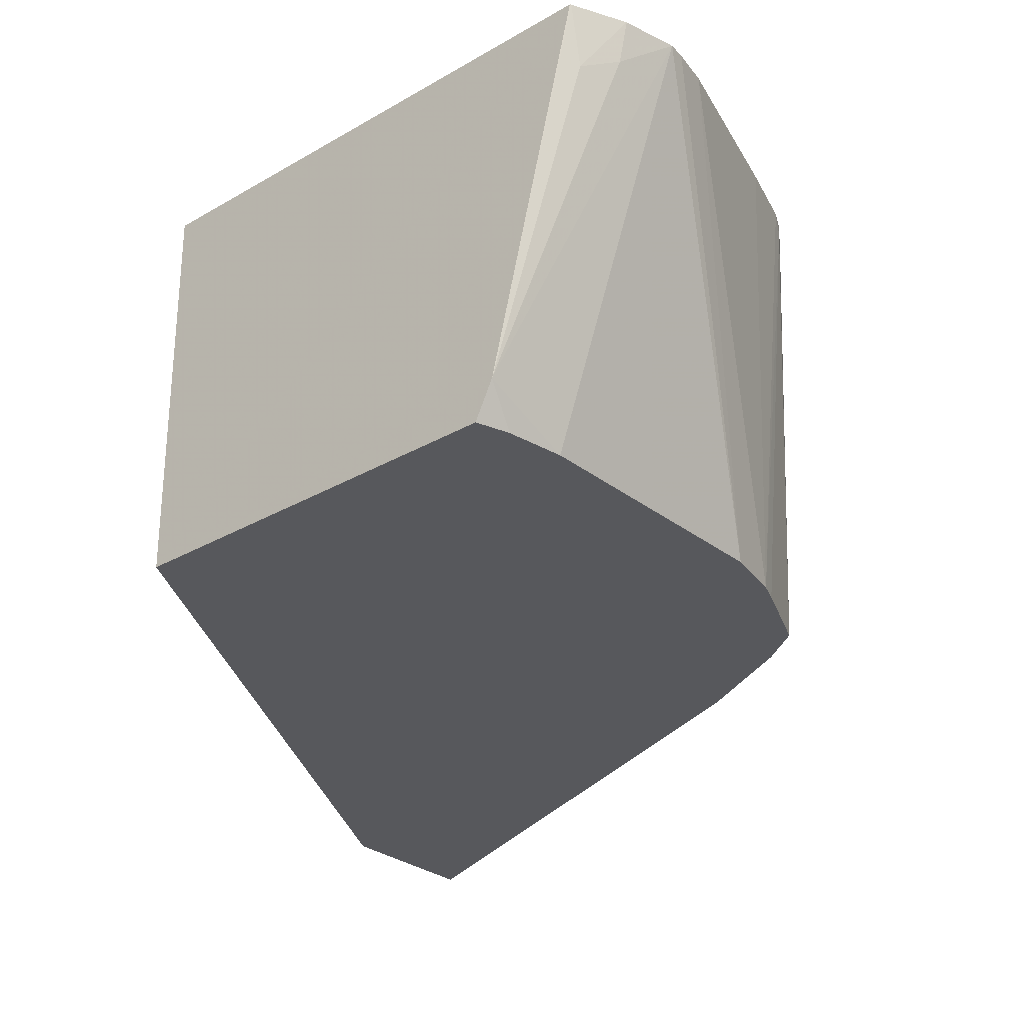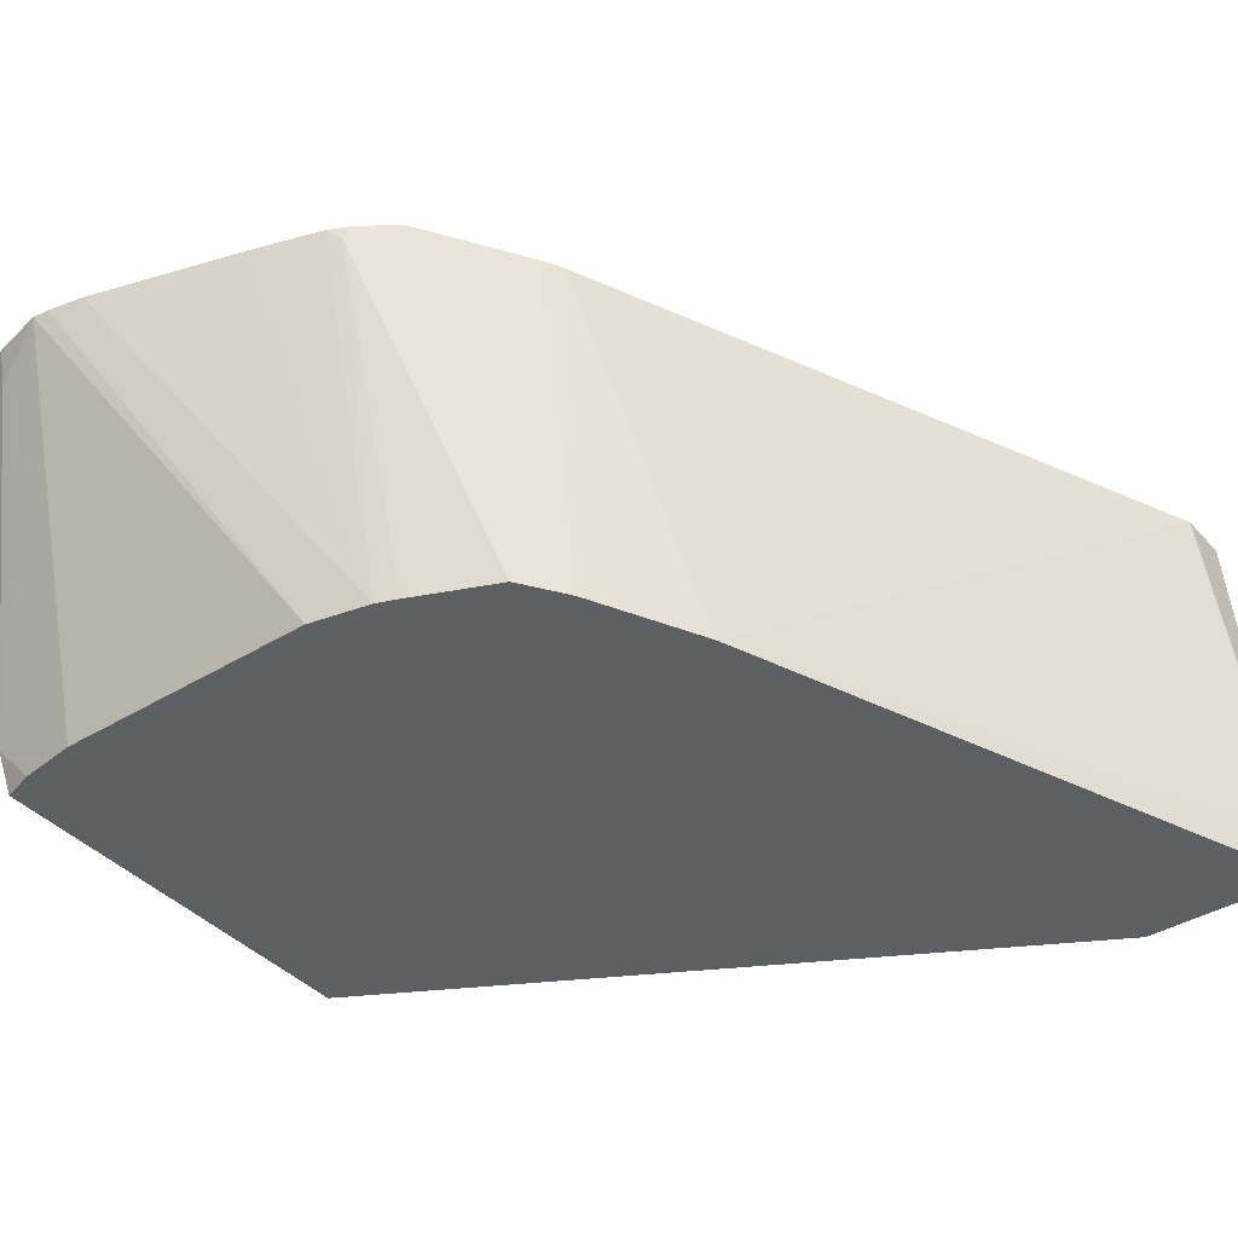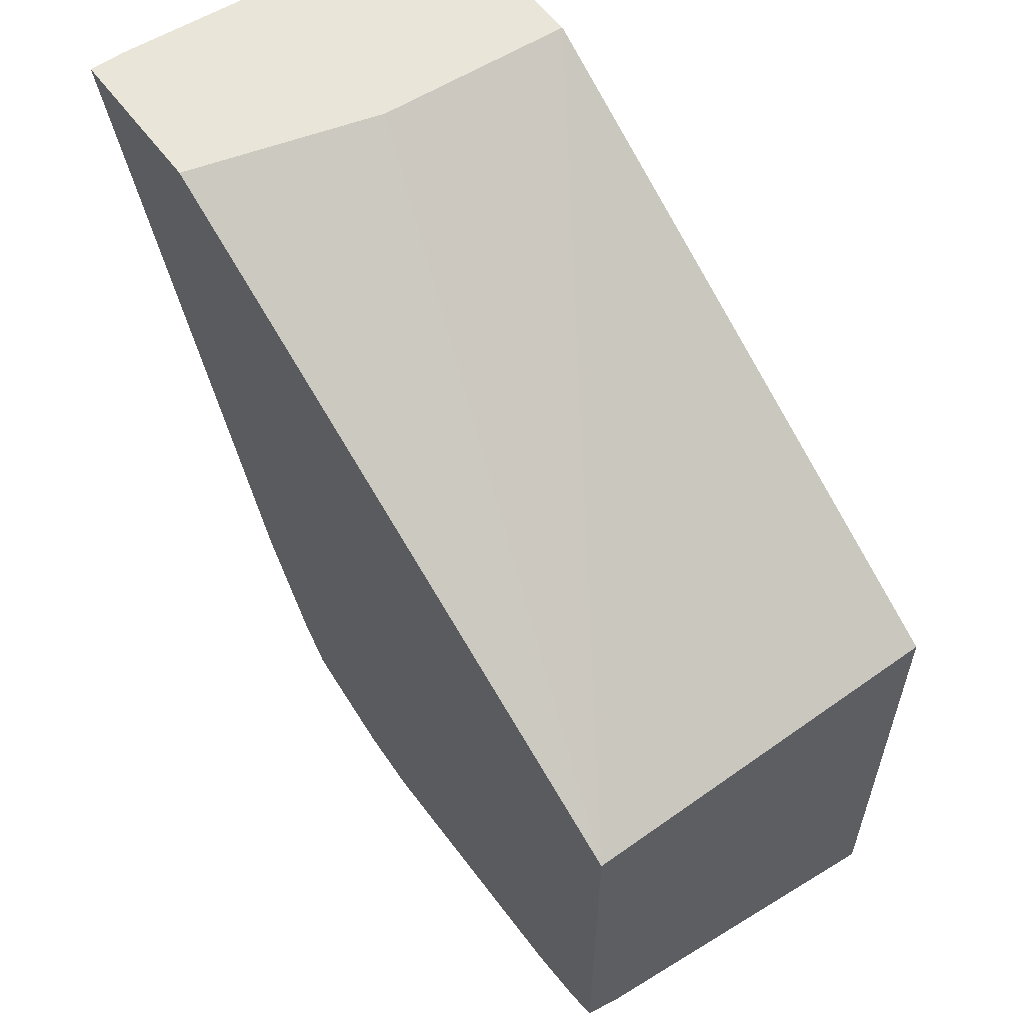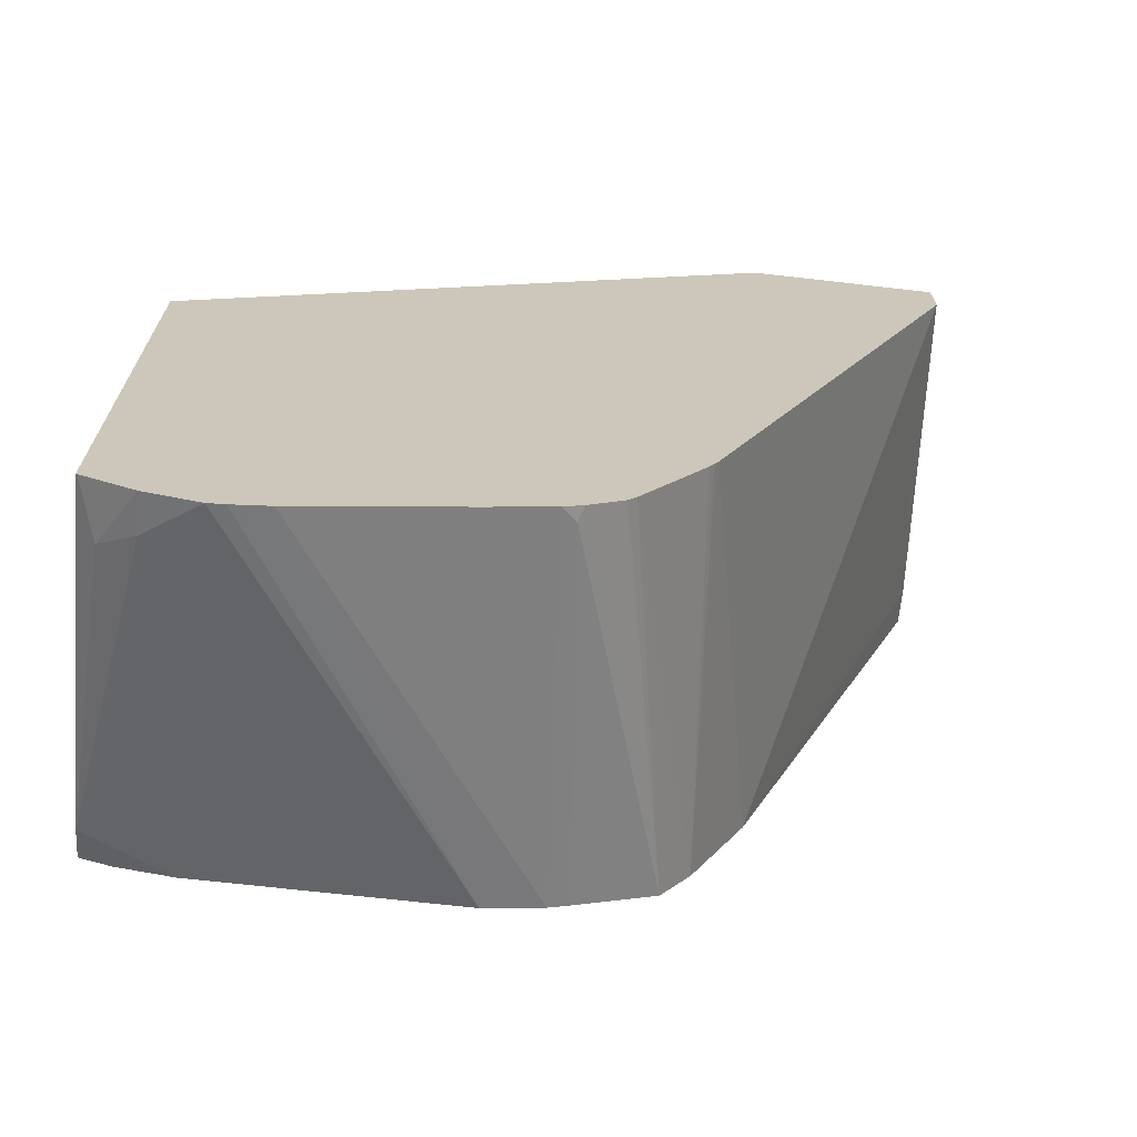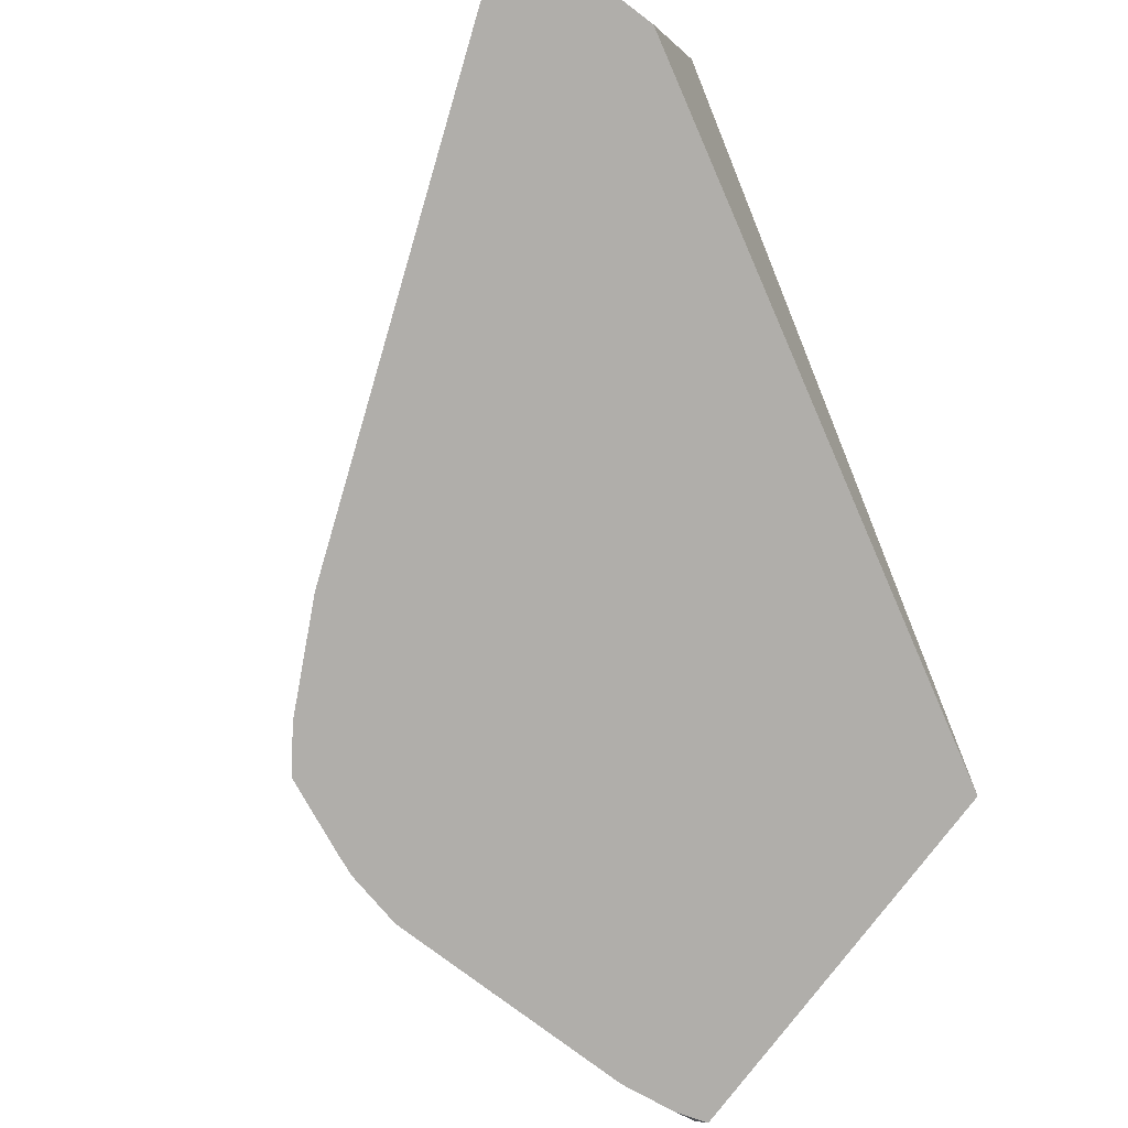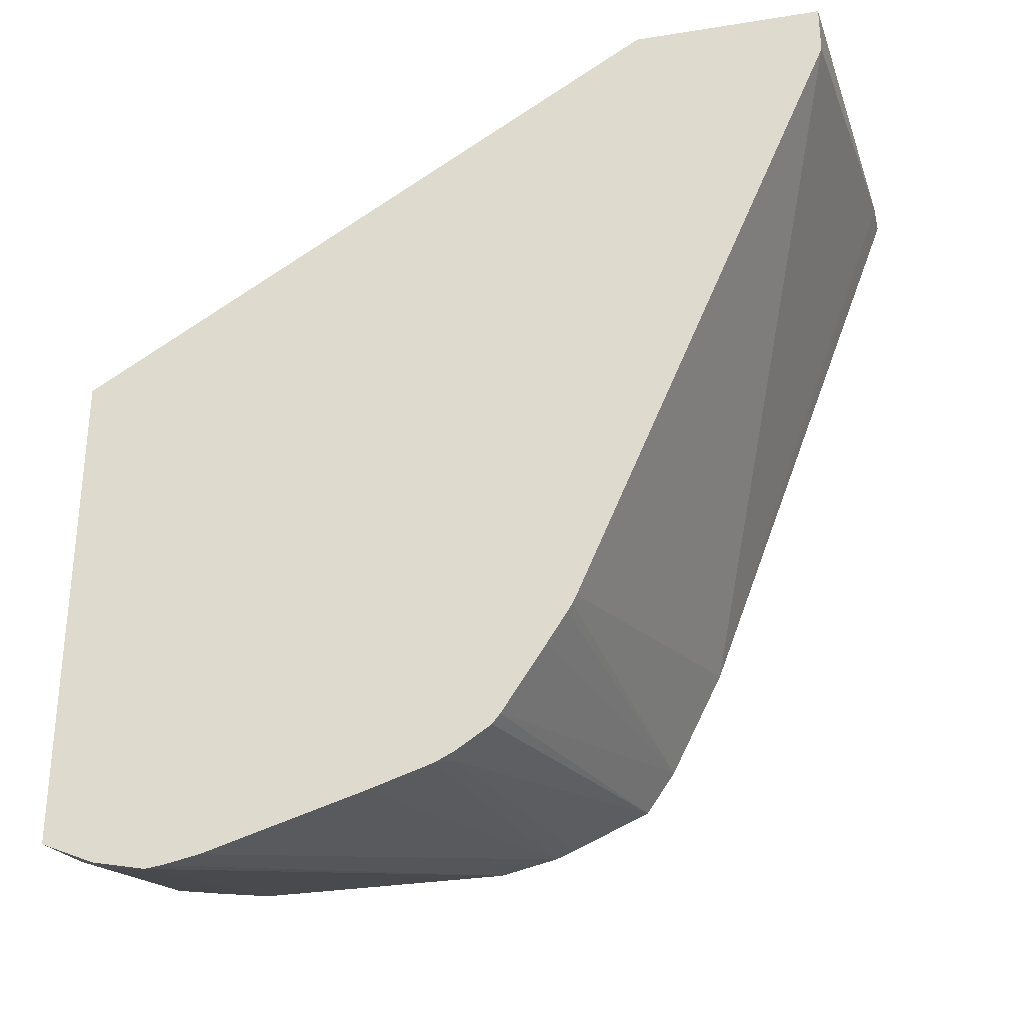
<metadata>
{"format":"obj","ext":"obj","renderer":"f3d","projection":"perspective","resolution":1024,"background":"white","views":[{"elev":-28.8,"azim":-49.0,"up":"+Z"},{"elev":-39.6,"azim":37.2,"up":"+Z"},{"elev":58.3,"azim":-126.4,"up":"+Y"},{"elev":-69.0,"azim":-6.5,"up":"+Y"},{"elev":-77.9,"azim":142.9,"up":"+Z"},{"elev":-30.9,"azim":13.0,"up":"+Y"}]}
</metadata>
<code>
v 0.3259 -0.01949 -0.2507
v 0.2667 -0.01949 -0.2507
v 0.3259 -0.01949 -0.2369
v 0.2438 -0.2369 -0.2507
v 0.2466 -0.01949 -0.178
v 0.0199 -0.158 -0.2507
v 0.3159 -0.01949 -0.1032
v 0.3159 -0.0395 -0.1032
v 0.2134 -0.2738 -0.1032
v 0.2349 -0.2547 -0.2507
v 0.2422 -0.01949 -0.1032
v 0.0199 -0.309 -0.2507
v 0.0199 -0.158 -0.1032
v 0.2119 -0.2768 -0.1032
v 0.2231 -0.2782 -0.2507
v 0.02107 -0.3094 -0.2507
v 0.0199 -0.3093 -0.2502
v 0.0199 -0.35 -0.1032
v 0.21 -0.28 -0.1032
v 0.2028 -0.2913 -0.1032
v 0.1858 -0.3172 -0.1032
v 0.2119 -0.2947 -0.2507
v 0.03197 -0.3128 -0.2507
v 0.0199 -0.3151 -0.2386
v 0.0199 -0.3159 -0.2369
v 0.02032 -0.3503 -0.1032
v 0.1828 -0.321 -0.1032
v 0.1696 -0.3298 -0.1032
v 0.1679 -0.3307 -0.1086
v 0.1817 -0.308 -0.2507
v 0.05327 -0.3159 -0.2507
v 0.0199 -0.3159 -0.237
v 0.03949 -0.3554 -0.1185
v 0.02634 -0.3488 -0.1251
v 0.03949 -0.3588 -0.1032
v 0.1625 -0.3334 -0.1032
v 0.1742 -0.311 -0.2507
v 0.152 -0.3159 -0.2507
v 0.05923 -0.363 -0.1032
v 0.1382 -0.3414 -0.1032
v 0.079 -0.3594 -0.1032
v 0.06549 -0.3622 -0.1032
f 15 20 21
f 18 25 26
f 16 24 17
f 16 23 24
f 15 21 22
f 21 27 22
f 15 19 20
f 7 14 9
f 12 16 17
f 9 15 10
f 9 14 15
f 7 9 8
f 7 20 19
f 7 19 14
f 22 28 29
f 7 21 20
f 14 19 15
f 22 29 30
f 37 40 41
f 23 32 24
f 38 42 39
f 7 27 21
f 38 41 42
f 37 41 38
f 36 40 37
f 33 35 34
f 33 39 35
f 32 39 33
f 31 39 32
f 31 38 39
f 29 37 30
f 29 36 37
f 28 36 29
f 26 34 35
f 25 34 26
f 25 33 34
f 25 32 33
f 23 31 32
f 7 28 27
f 22 27 28
f 7 40 36
f 1 6 2
f 1 12 6
f 1 16 12
f 1 23 16
f 1 31 23
f 1 38 31
f 1 37 38
f 1 30 37
f 1 22 30
f 1 10 15
f 1 4 10
f 1 3 4
f 1 7 3
f 1 11 7
f 1 5 11
f 1 2 5
f 7 36 28
f 2 6 5
f 3 7 8
f 1 15 22
f 4 9 10
f 7 41 40
f 3 8 4
f 7 42 41
f 7 39 42
f 7 35 39
f 7 18 26
f 7 13 18
f 7 11 13
f 7 26 35
f 6 18 13
f 6 25 18
f 6 32 25
f 6 24 32
f 6 17 24
f 6 12 17
f 6 13 11
f 5 6 11
f 4 8 9

</code>
